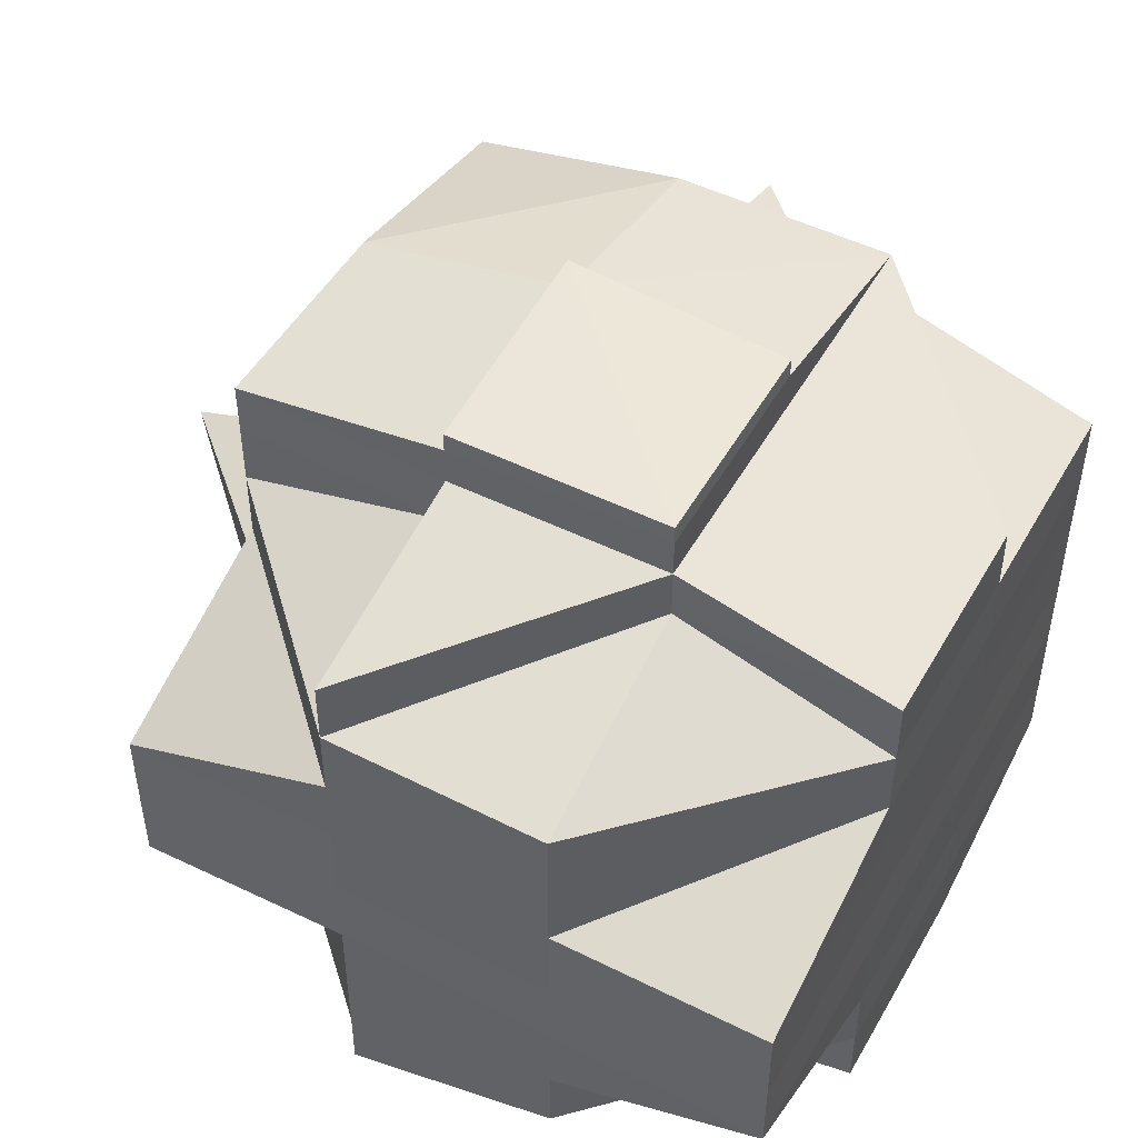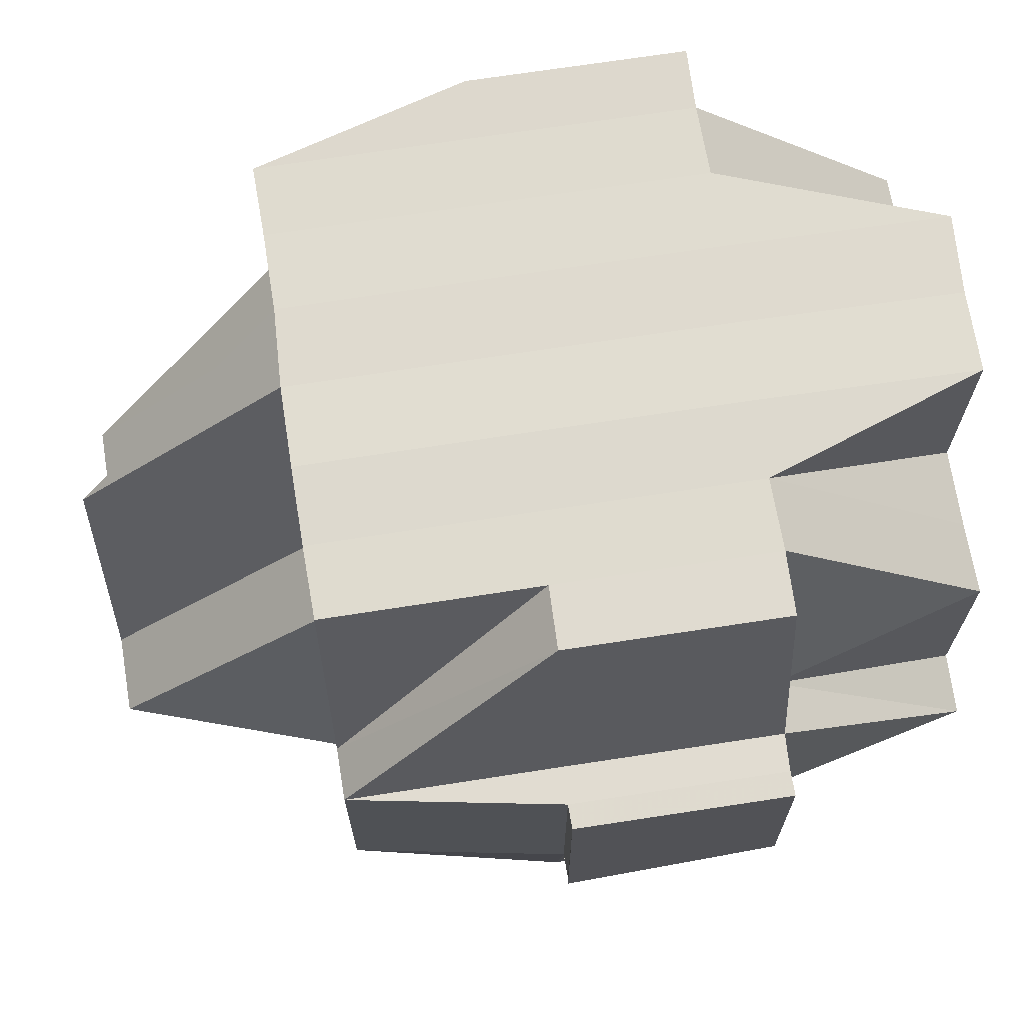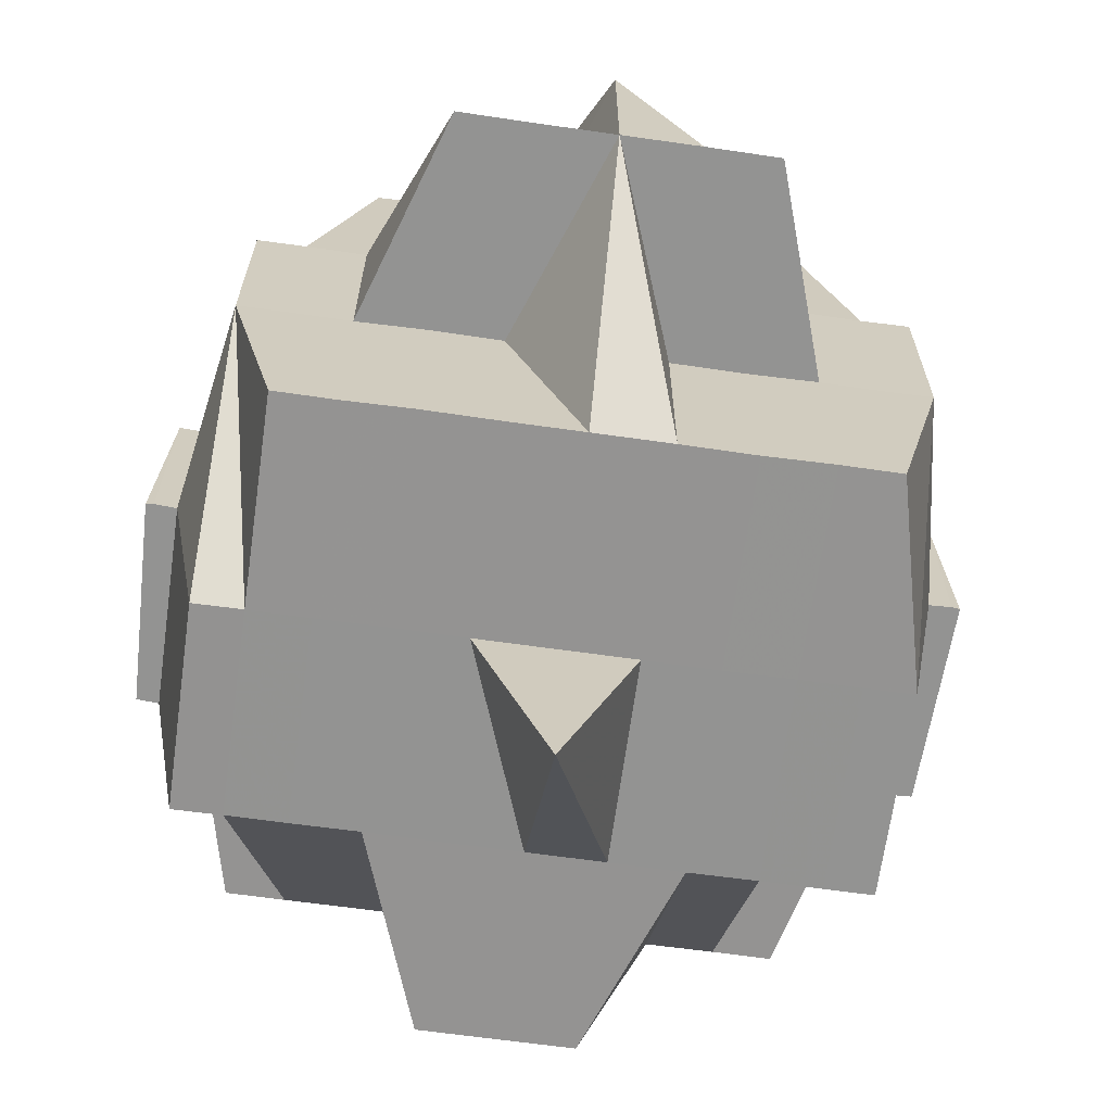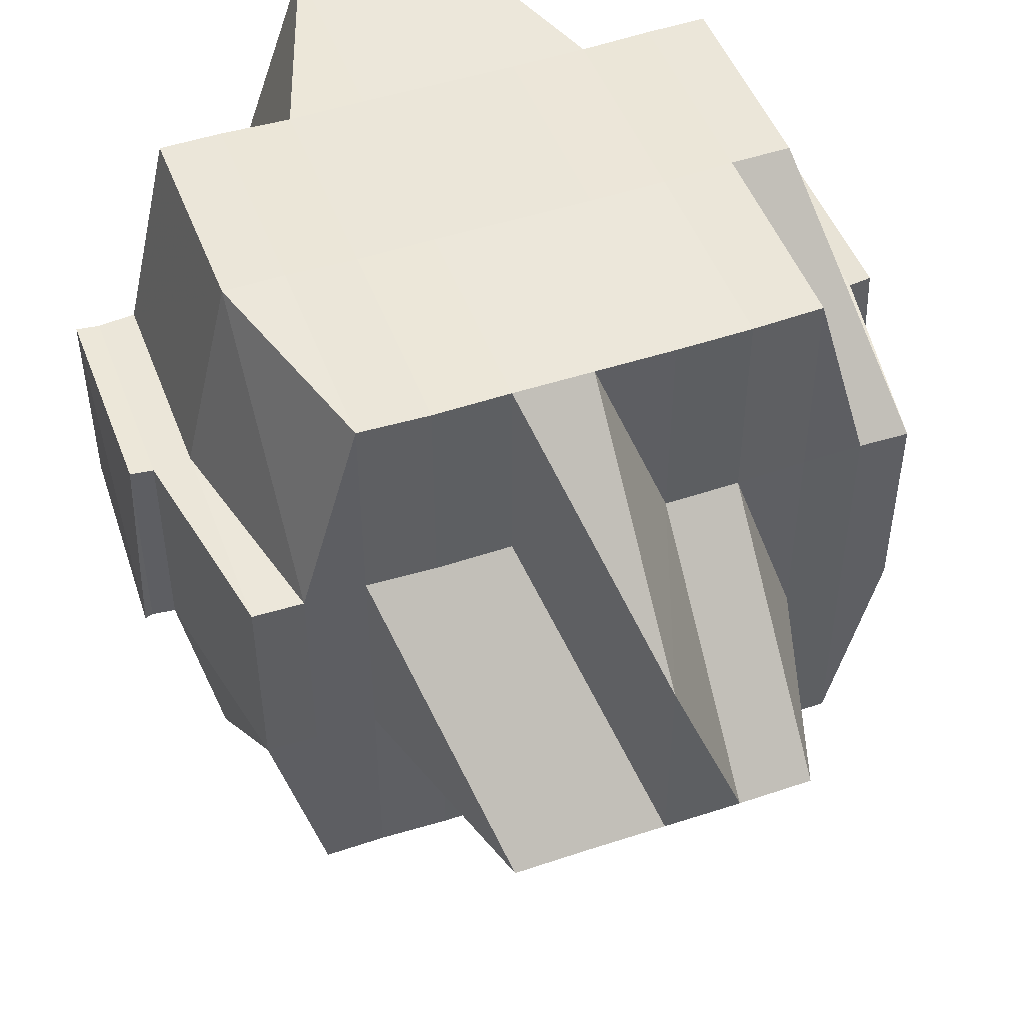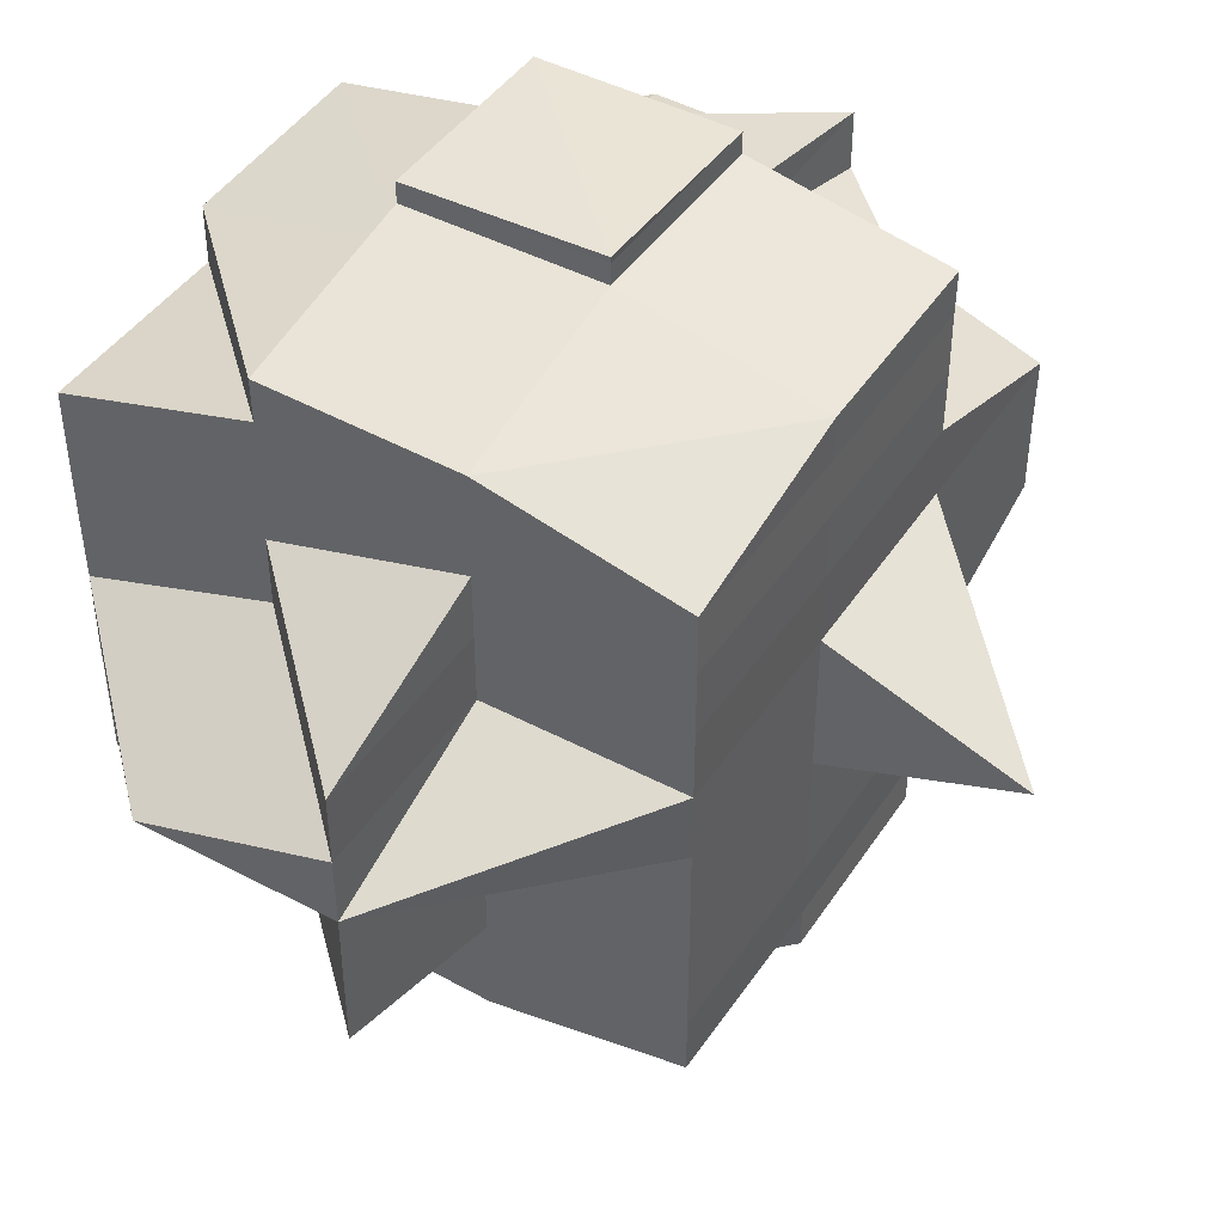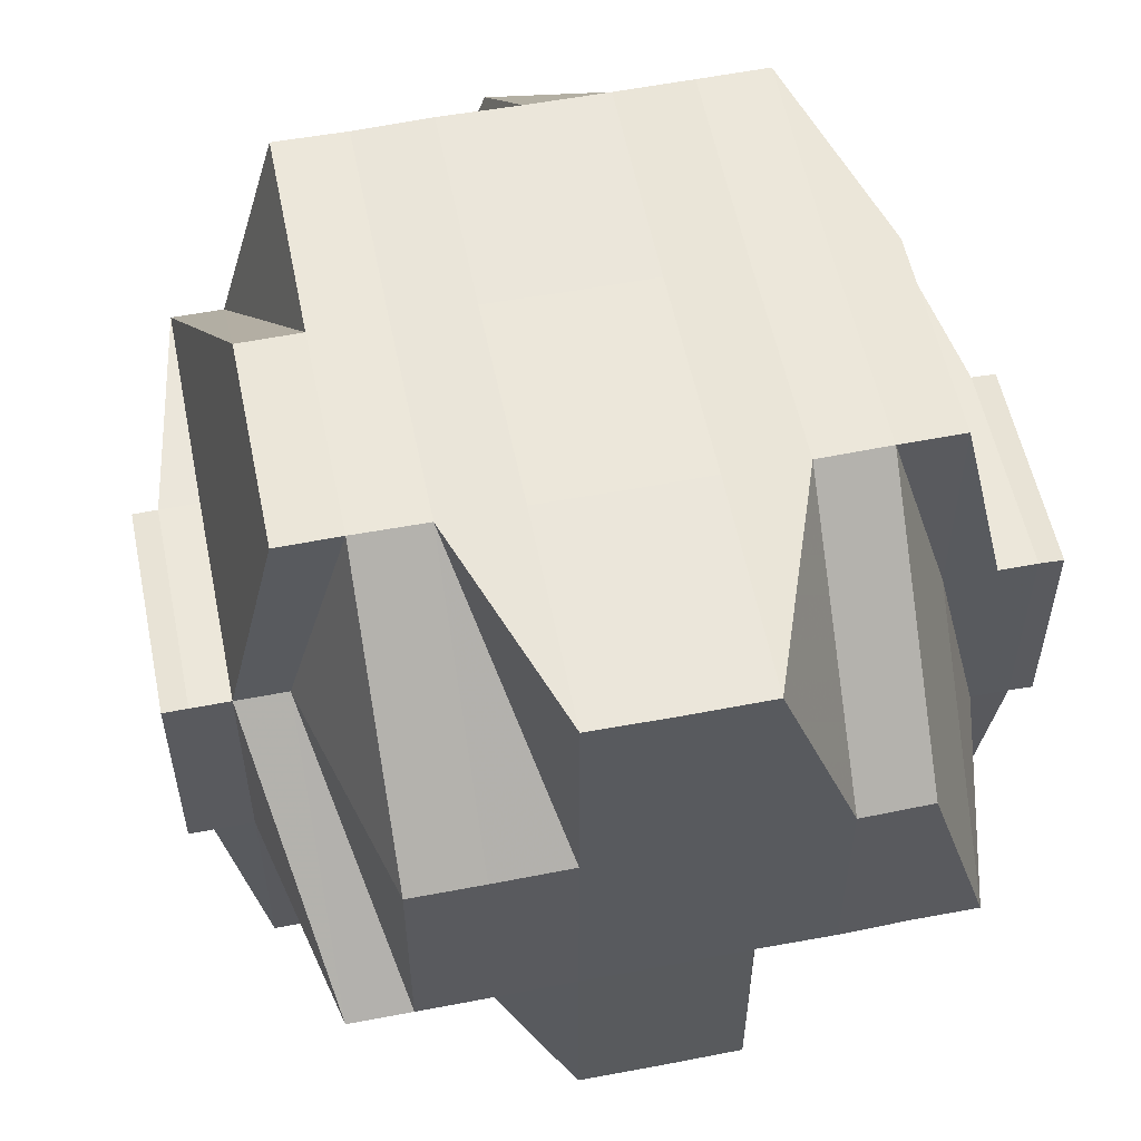
<metadata>
{"format":"obj","ext":"obj","renderer":"f3d","projection":"perspective","resolution":1024,"background":"white","views":[{"elev":50.0,"azim":118.8,"up":"+Z"},{"elev":70.2,"azim":-8.6,"up":"+Y"},{"elev":-66.7,"azim":-98.0,"up":"+Y"},{"elev":49.2,"azim":-110.3,"up":"+Y"},{"elev":45.1,"azim":-58.3,"up":"+Z"},{"elev":56.0,"azim":78.6,"up":"+Y"}]}
</metadata>
<code>
o 3935
v 2204 1896 8.589
v 2204 1896 8.589
v 2204 1896 8.589
v 2204 1896 8.589
v 2204 1896 8.589
v 2204 1896 8.589
v 2204 1896 8.59
v 2204 1896 8.59
v 2204 1896 8.59
v 2204 1896 8.589
v 2204 1896 8.589
v 2204 1896 8.592
v 2204 1896 8.59
v 2204 1896 8.59
v 2204 1896 8.592
v 2204 1896 8.592
v 2204 1896 8.594
v 2204 1896 8.592
v 2204 1896 8.59
v 2204 1896 8.594
v 2204 1896 8.59
v 2204 1896 8.589
v 2204 1896 8.594
v 2204 1896 8.592
v 2204 1896 8.594
v 2204 1896 8.597
v 2204 1896 8.594
v 2204 1896 8.592
v 2204 1896 8.597
v 2204 1896 8.597
v 2204 1896 8.594
v 2204 1896 8.597
v 2204 1896 8.6
v 2204 1896 8.59
v 2204 1896 8.589
v 2204 1896 8.59
v 2204 1896 8.589
v 2204 1896 8.59
v 2204 1896 8.592
v 2204 1896 8.59
v 2204 1896 8.592
v 2204 1896 8.592
v 2204 1896 8.592
v 2204 1896 8.592
v 2204 1896 8.594
v 2204 1896 8.592
v 2204 1896 8.594
v 2204 1896 8.594
v 2204 1896 8.594
v 2204 1896 8.592
v 2204 1896 8.594
v 2204 1896 8.597
v 2204 1896 8.6
v 2204 1896 8.597
v 2204 1896 8.597
v 2204 1896 8.604
v 2204 1896 8.6
v 2204 1896 8.594
v 2204 1896 8.608
v 2204 1896 8.604
v 2204 1896 8.597
v 2204 1896 8.597
v 2204 1896 8.6
v 2204 1896 8.597
v 2204 1896 8.594
v 2204 1896 8.6
v 2204 1896 8.604
v 2204 1896 8.6
v 2204 1896 8.6
v 2204 1896 8.604
v 2204 1896 8.597
v 2204 1896 8.594
v 2204 1896 8.594
v 2204 1896 8.597
v 2204 1896 8.597
v 2204 1896 8.6
v 2204 1896 8.604
v 2204 1896 8.6
v 2204 1896 8.6
v 2204 1896 8.604
v 2204 1896 8.604
v 2204 1896 8.6
v 2204 1896 8.597
v 2204 1896 8.604
v 2204 1896 8.608
v 2204 1896 8.611
v 2204 1896 8.608
v 2204 1896 8.608
v 2204 1896 8.604
v 2204 1896 8.608
v 2204 1896 8.604
v 2204 1896 8.611
v 2204 1896 8.615
v 2204 1896 8.611
v 2204 1896 8.611
v 2204 1896 8.615
v 2204 1896 8.618
v 2204 1896 8.615
v 2204 1896 8.615
v 2204 1896 8.611
v 2204 1896 8.611
v 2204 1896 8.608
v 2204 1896 8.615
v 2204 1896 8.618
v 2204 1896 8.611
v 2204 1896 8.611
v 2204 1896 8.621
v 2204 1896 8.618
v 2204 1896 8.611
v 2204 1896 8.608
v 2204 1896 8.615
v 2204 1896 8.615
v 2204 1896 8.615
v 2204 1896 8.611
v 2204 1896 8.618
v 2204 1896 8.618
v 2204 1896 8.618
v 2204 1896 8.621
v 2204 1896 8.615
v 2204 1896 8.621
v 2204 1896 8.621
v 2204 1896 8.621
v 2204 1896 8.624
v 2204 1896 8.624
v 2204 1896 8.625
v 2204 1896 8.624
v 2204 1896 8.624
v 2204 1896 8.625
v 2204 1896 8.621
v 2204 1896 8.624
v 2204 1896 8.624
v 2204 1896 8.625
v 2204 1896 8.621
v 2204 1896 8.626
v 2204 1896 8.625
v 2204 1896 8.626
v 2204 1896 8.627
v 2204 1896 8.626
v 2204 1896 8.626
v 2204 1896 8.625
v 2204 1896 8.625
v 2204 1896 8.626
v 2204 1896 8.625
v 2204 1896 8.626
v 2204 1896 8.625
v 2204 1896 8.625
v 2204 1896 8.626
v 2204 1896 8.626
v 2204 1896 8.625
v 2204 1896 8.624
v 2204 1896 8.624
v 2204 1896 8.625
v 2204 1896 8.624
v 2204 1896 8.621
v 2204 1896 8.625
v 2204 1896 8.626
v 2204 1896 8.626
v 2204 1896 8.625
v 2204 1896 8.621
v 2204 1896 8.618
v 2204 1896 8.621
v 2204 1896 8.618
v 2204 1896 8.625
v 2204 1896 8.624
v 2204 1896 8.624
v 2204 1896 8.624
v 2204 1896 8.624
v 2204 1896 8.621
v 2204 1896 8.621
v 2204 1896 8.621
v 2204 1896 8.618
v 2204 1896 8.621
v 2204 1896 8.624
v 2204 1896 8.624
v 2204 1896 8.621
v 2204 1896 8.625
v 2204 1896 8.625
v 2204 1896 8.618
v 2204 1896 8.618
v 2204 1896 8.618
v 2204 1896 8.621
v 2204 1896 8.615
v 2204 1896 8.615
v 2204 1896 8.615
v 2204 1896 8.618
v 2204 1896 8.615
v 2204 1896 8.611
v 2204 1896 8.611
v 2204 1896 8.618
v 2204 1896 8.621
v 2204 1896 8.621
v 2204 1896 8.618
v 2204 1896 8.621
v 2204 1896 8.621
v 2204 1896 8.618
v 2204 1896 8.618
v 2204 1896 8.615
v 2204 1896 8.618
v 2204 1896 8.611
v 2204 1896 8.615
v 2204 1896 8.611
v 2204 1896 8.611
v 2204 1896 8.608
v 2204 1896 8.611
v 2204 1896 8.615
v 2204 1896 8.608
v 2204 1896 8.604
v 2204 1896 8.608
v 2204 1896 8.608
v 2204 1896 8.611
v 2204 1896 8.608
v 2204 1896 8.604
v 2204 1896 8.6
v 2204 1896 8.604
v 2204 1896 8.604
v 2204 1896 8.604
v 2204 1896 8.608
v 2204 1896 8.6
v 2204 1896 8.6
v 2204 1896 8.6
v 2204 1896 8.604
v 2204 1896 8.597
v 2204 1896 8.597
v 2204 1896 8.594
v 2204 1896 8.594
v 2204 1896 8.592
v 2204 1896 8.604
v 2204 1896 8.608
v 2204 1896 8.594
v 2204 1896 8.597
v 2204 1896 8.608
v 2204 1896 8.594
v 2204 1896 8.608
v 2204 1896 8.611
v 2204 1896 8.592
v 2204 1896 8.594
v 2204 1896 8.592
v 2204 1896 8.597
v 2204 1896 8.594
v 2204 1896 8.592
v 2204 1896 8.594
v 2204 1896 8.592
v 2204 1896 8.59
v 2204 1896 8.59
v 2204 1896 8.589
v 2204 1896 8.589
v 2204 1896 8.6
v 2204 1896 8.597
v 2204 1896 8.594
v 2204 1896 8.6
v 2204 1896 8.594
v 2204 1896 8.592
v 2204 1896 8.604
v 2204 1896 8.604
v 2204 1896 8.604
v 2204 1896 8.608
v 2204 1896 8.608
v 2204 1896 8.6
v 2204 1896 8.6
v 2204 1896 8.597
v 2204 1896 8.604
v 2204 1896 8.604
v 2204 1896 8.604
v 2204 1896 8.608
v 2204 1896 8.604
v 2204 1896 8.6
v 2204 1896 8.611
v 2204 1896 8.608
v 2204 1896 8.604
v 2204 1896 8.608
v 2204 1896 8.608
v 2204 1896 8.611
v 2204 1896 8.608
v 2204 1896 8.604
v 2204 1896 8.611
v 2204 1896 8.611
v 2204 1896 8.608
v 2204 1896 8.611
v 2204 1896 8.615
v 2204 1896 8.611
v 2204 1896 8.611
v 2204 1896 8.608
v 2204 1896 8.604
v 2204 1896 8.6
v 2204 1896 8.6
v 2204 1896 8.597
v 2204 1896 8.615
v 2204 1896 8.615
v 2204 1896 8.618
v 2204 1896 8.618
v 2204 1896 8.618
v 2204 1896 8.615
v 2204 1896 8.611
v 2204 1896 8.618
v 2204 1896 8.621
v 2204 1896 8.621
v 2204 1896 8.618
v 2204 1896 8.621
v 2204 1896 8.624
v 2204 1896 8.589
v 2204 1896 8.589
v 2204 1896 8.589
v 2204 1896 8.589
v 2204 1896 8.589
v 2204 1896 8.592
v 2204 1896 8.592
v 2204 1896 8.59
v 2204 1896 8.594
v 2204 1896 8.594
v 2204 1896 8.592
v 2204 1896 8.594
v 2204 1896 8.597
v 2204 1896 8.608
v 2204 1896 8.608
v 2204 1896 8.604
v 2204 1896 8.608
v 2204 1896 8.611
v 2204 1896 8.608
v 2204 1896 8.604
v 2204 1896 8.611
v 2204 1896 8.615
v 2204 1896 8.611
v 2204 1896 8.621
v 2204 1896 8.624
v 2204 1896 8.621
v 2204 1896 8.624
v 2204 1896 8.624
v 2204 1896 8.621
v 2204 1896 8.626
v 2204 1896 8.627
v 2204 1896 8.626
v 2204 1896 8.627
v 2204 1896 8.626
f 1 2 3
f 4 5 3
f 6 7 1
f 8 9 5
f 10 8 11
f 7 12 13
f 13 14 2
f 15 16 13
f 16 17 18
f 16 18 19
f 15 20 16
f 21 19 22
f 23 20 24
f 25 26 20
f 20 27 28
f 29 30 27
f 20 29 31
f 32 29 20
f 32 33 29
f 34 21 35
f 35 36 37
f 38 39 34
f 40 41 21
f 41 42 36
f 43 41 34
f 44 45 41
f 46 47 43
f 48 47 46
f 47 49 50
f 51 52 47
f 52 53 54
f 55 54 47
f 53 56 57
f 47 54 58
f 56 59 60
f 54 61 58
f 62 63 61
f 61 64 58
f 58 64 65
f 58 65 41
f 41 65 15
f 61 66 64
f 63 67 66
f 68 66 61
f 69 70 68
f 64 71 65
f 65 71 72
f 65 73 42
f 71 74 73
f 75 76 71
f 76 77 78
f 71 78 32
f 79 78 71
f 78 33 32
f 66 80 79
f 81 80 66
f 66 82 83
f 80 84 82
f 67 85 80
f 85 86 87
f 88 87 80
f 80 87 89
f 87 90 89
f 89 91 78
f 89 90 91
f 78 91 33
f 87 92 90
f 86 93 92
f 94 92 87
f 95 96 94
f 96 97 98
f 99 98 100
f 101 100 102
f 103 104 99
f 105 103 106
f 104 107 108
f 92 109 110
f 111 112 109
f 113 111 92
f 92 111 114
f 93 115 111
f 108 116 111
f 116 117 112
f 116 118 117
f 111 116 119
f 108 120 116
f 121 120 108
f 120 122 116
f 121 123 120
f 120 123 122
f 124 123 121
f 124 125 123
f 126 125 127
f 128 125 124
f 129 124 121
f 130 124 129
f 131 132 124
f 133 131 129
f 128 134 135
f 136 137 134
f 138 137 139
f 140 138 141
f 142 139 143
f 144 142 145
f 146 147 128
f 147 148 149
f 150 146 151
f 152 128 151
f 151 149 153
f 151 153 154
f 155 156 152
f 156 157 158
f 159 154 160
f 161 159 162
f 163 158 164
f 165 163 166
f 167 155 165
f 165 164 168
f 127 165 169
f 170 168 171
f 170 165 172
f 173 167 122
f 122 174 175
f 176 177 174
f 122 170 178
f 178 170 179
f 180 181 178
f 178 179 182
f 183 180 184
f 184 178 182
f 185 178 184
f 182 179 186
f 184 182 187
f 182 186 188
f 179 189 186
f 179 190 189
f 191 190 192
f 193 150 190
f 190 194 195
f 190 164 194
f 189 190 196
f 189 196 197
f 186 189 197
f 196 159 198
f 186 197 199
f 197 196 200
f 196 198 200
f 199 197 201
f 197 200 201
f 188 186 199
f 199 202 203
f 204 205 188
f 188 199 206
f 206 203 207
f 206 199 208
f 209 188 206
f 210 188 209
f 211 204 209
f 209 206 212
f 212 207 213
f 212 206 214
f 215 209 212
f 216 211 215
f 217 209 215
f 215 212 218
f 218 212 219
f 220 215 218
f 221 215 220
f 220 218 222
f 29 220 222
f 33 220 29
f 33 221 220
f 222 218 223
f 218 219 223
f 222 223 224
f 225 224 226
f 227 221 33
f 91 227 33
f 227 228 221
f 229 230 224
f 91 231 227
f 90 231 91
f 231 228 227
f 224 223 232
f 233 234 231
f 224 232 235
f 235 236 237
f 223 238 232
f 232 238 239
f 223 219 238
f 240 241 235
f 242 235 243
f 235 39 243
f 244 240 243
f 245 244 246
f 219 247 238
f 238 247 55
f 238 248 249
f 247 250 248
f 251 249 252
f 219 253 247
f 254 255 250
f 256 257 255
f 253 254 247
f 247 254 258
f 258 259 260
f 261 262 259
f 263 264 261
f 265 253 266
f 264 267 268
f 269 270 253
f 253 271 254
f 270 272 271
f 208 271 253
f 271 273 274
f 275 276 273
f 271 275 277
f 201 275 271
f 201 200 275
f 275 200 278
f 200 279 278
f 200 198 279
f 278 279 280
f 278 280 268
f 268 280 88
f 268 88 60
f 280 281 282
f 60 282 283
f 60 283 284
f 285 284 286
f 287 288 281
f 289 290 288
f 279 291 287
f 198 291 279
f 291 129 289
f 279 292 293
f 291 294 292
f 129 295 294
f 296 129 291
f 297 133 291
f 298 299 296
f 300 301 302
f 301 303 304
f 305 306 307
f 308 309 310
f 311 312 309
f 313 314 315
f 316 317 314
f 228 318 319
f 187 320 318
f 187 321 320
f 228 187 217
f 322 187 228
f 322 184 187
f 119 184 322
f 231 322 228
f 114 322 231
f 234 183 322
f 323 324 325
f 326 327 328
f 329 330 331
f 331 332 333

</code>
